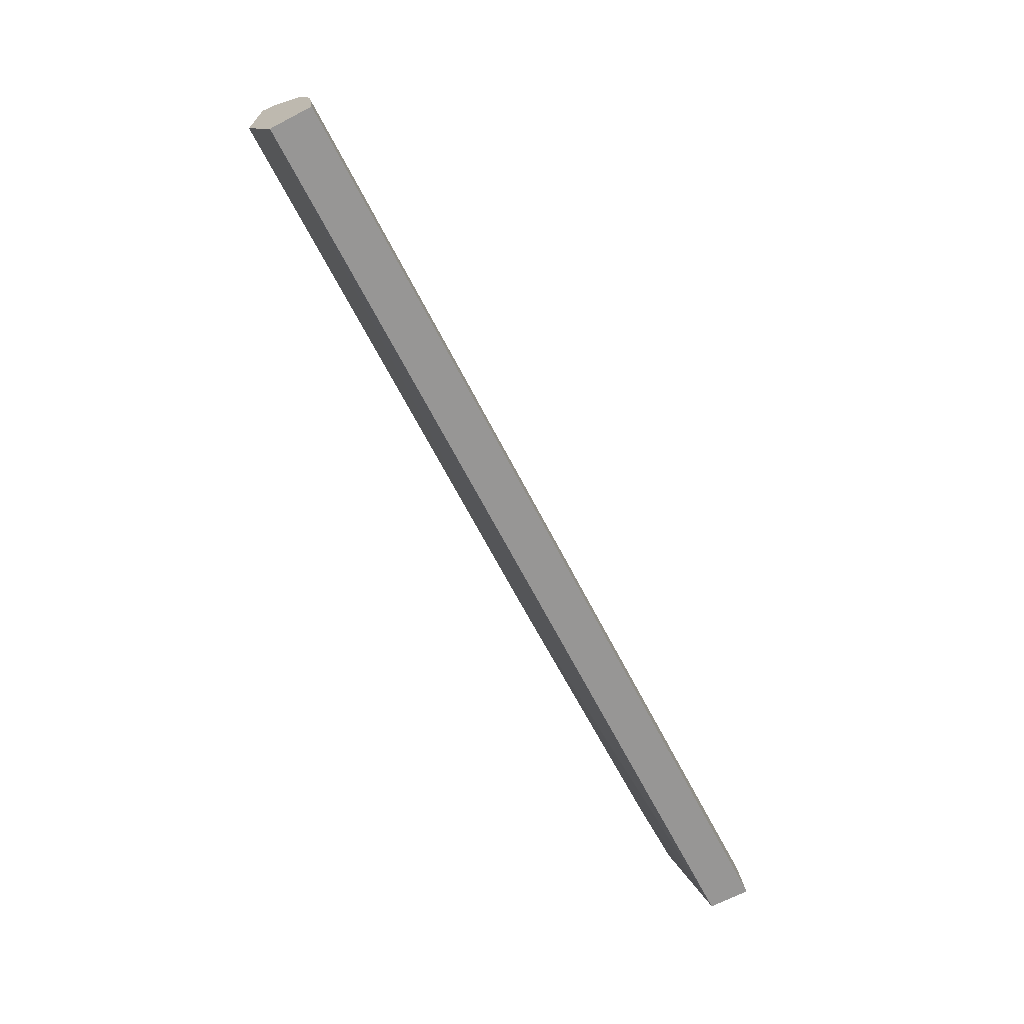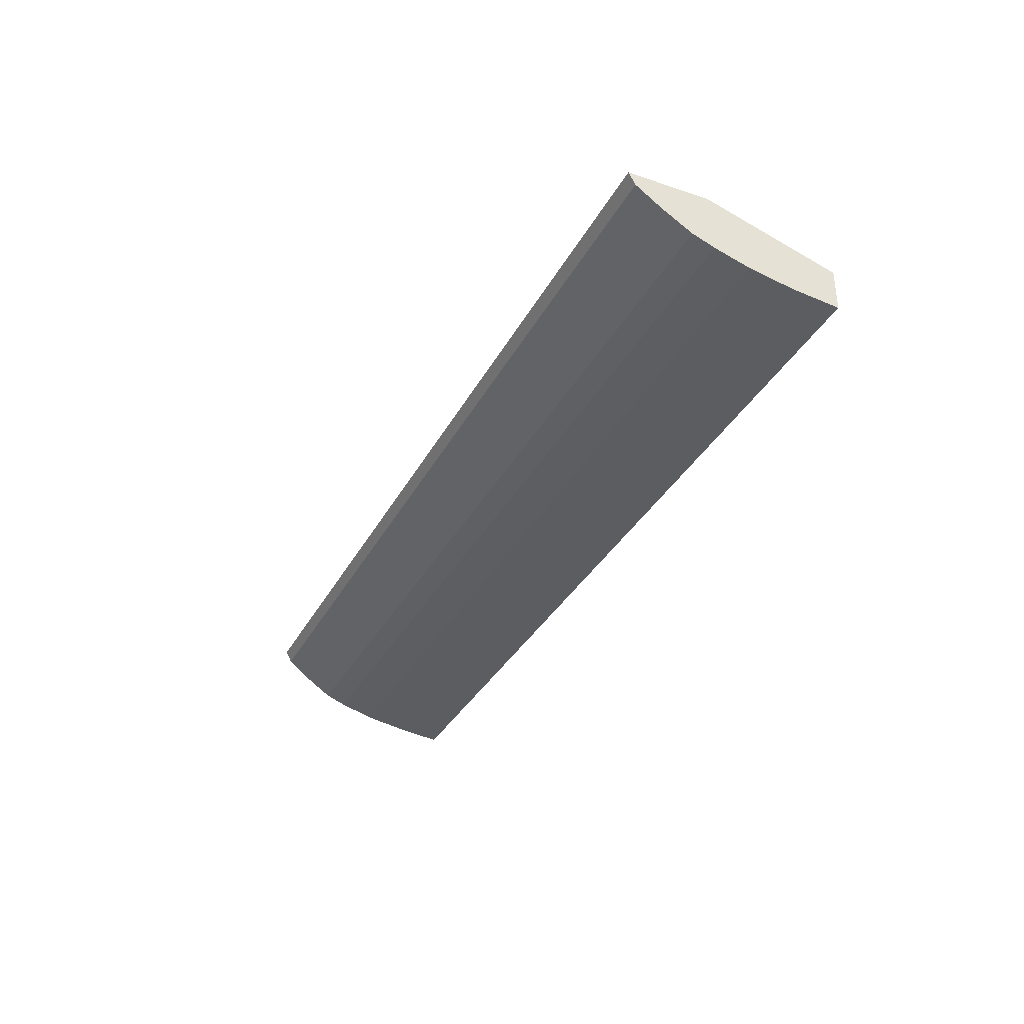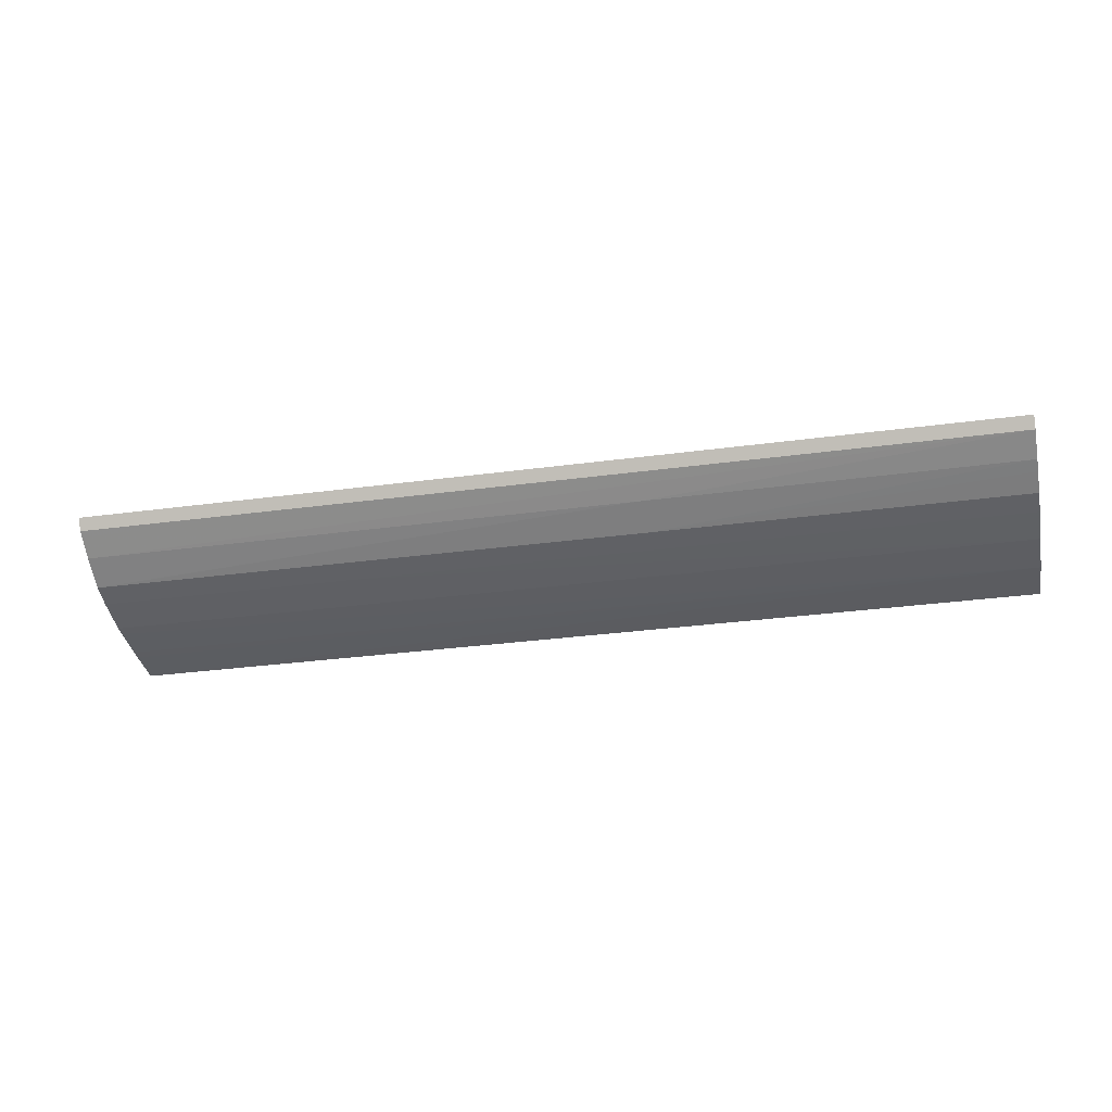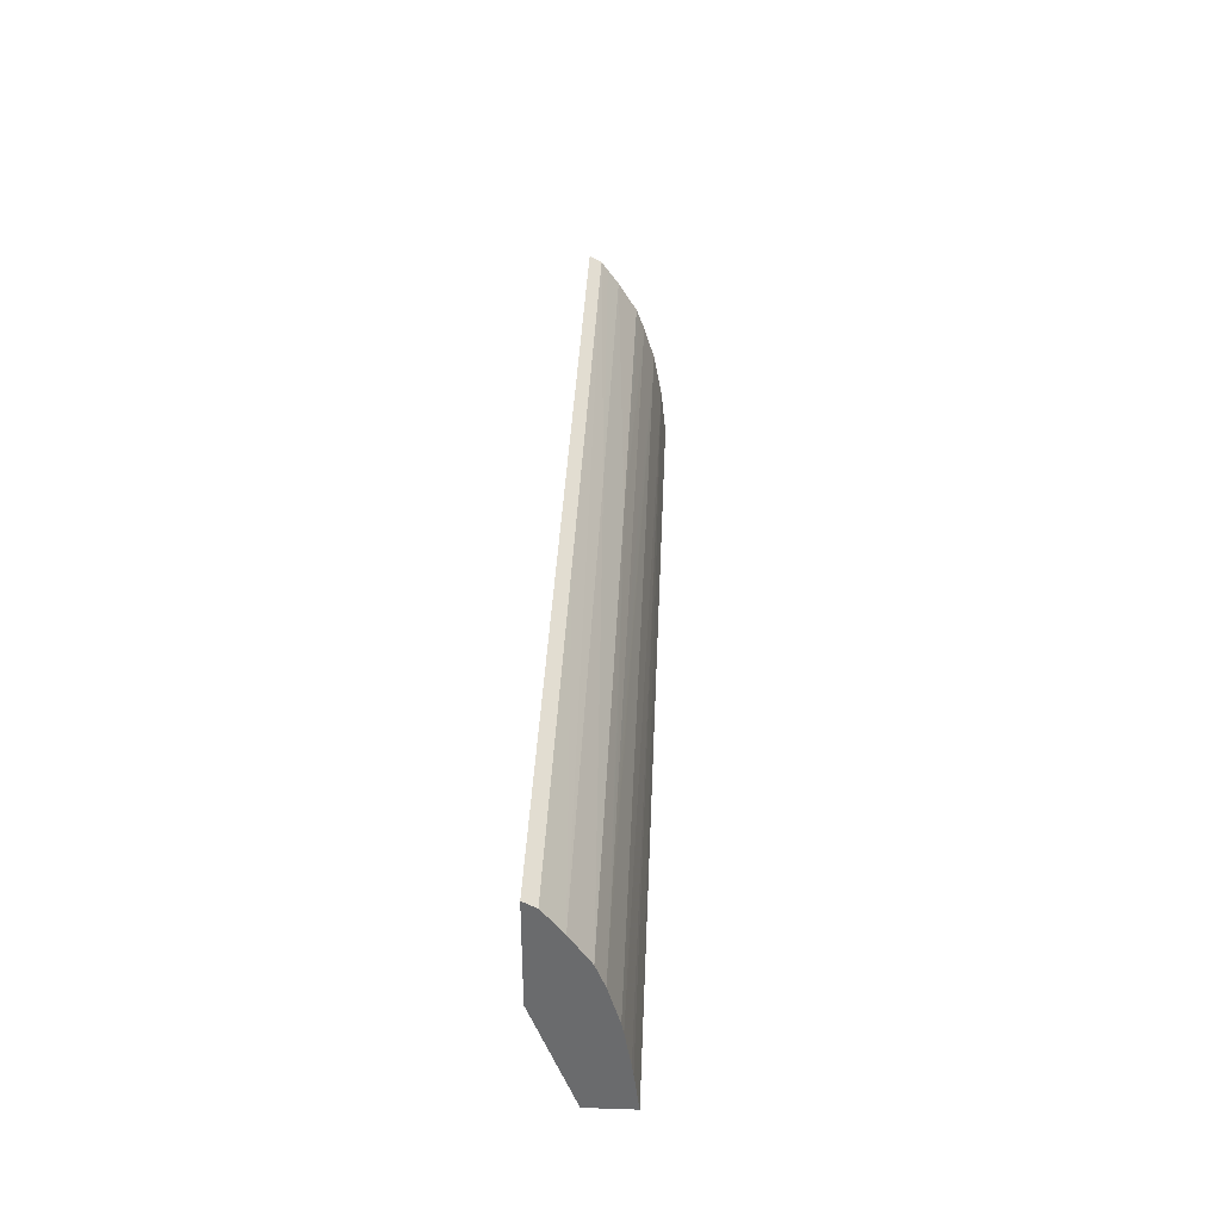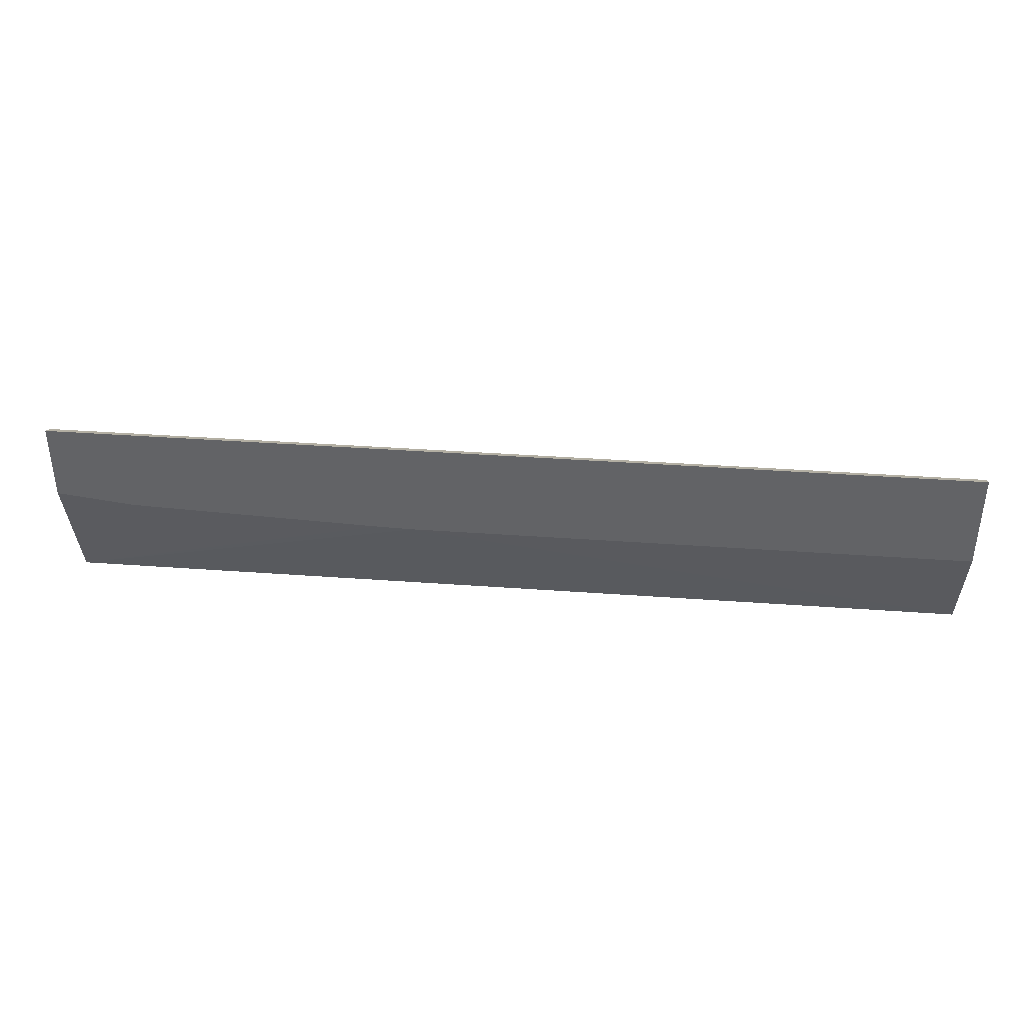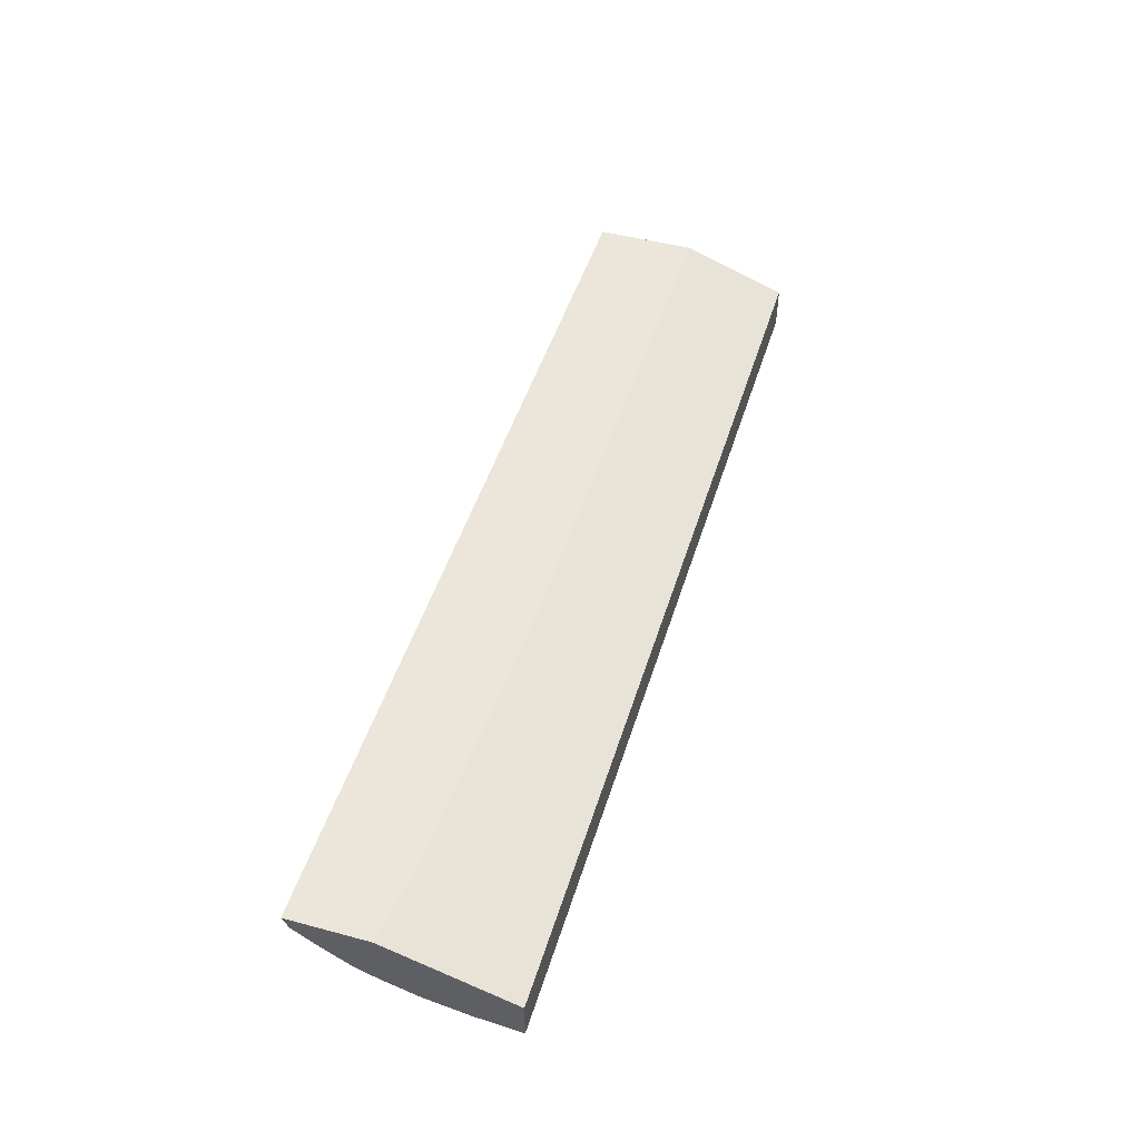
<metadata>
{"format":"obj","ext":"obj","renderer":"f3d","projection":"perspective","resolution":1024,"background":"white","views":[{"elev":-68.0,"azim":-62.5,"up":"+Z"},{"elev":-33.9,"azim":65.4,"up":"+Y"},{"elev":-28.4,"azim":11.8,"up":"+Y"},{"elev":36.5,"azim":-87.6,"up":"+Z"},{"elev":38.5,"azim":-174.8,"up":"+Z"},{"elev":47.6,"azim":106.8,"up":"+Y"}]}
</metadata>
<code>
v 0.001463 -0.1102 0.04868
v 0.001463 -0.1096 0.05414
v 0.001463 -0.1039 0.04868
v 0.1377 -0.1101 0.04868
v 0.1377 -0.1093 0.05555
v 0.001463 -0.1094 0.05555
v 0.001463 -0.09834 0.06404
v 0.08388 -0.09834 0.06405
v 0.1377 -0.1041 0.04868
v 0.1377 -0.1081 0.06178
v 0.1337 -0.1081 0.06178
v 0.05897 -0.1082 0.06178
v 0.04028 -0.1082 0.06178
v 0.001463 -0.1085 0.06037
v 0.001463 -0.09834 0.07867
v 0.08927 -0.09834 0.06419
v 0.1244 -0.09834 0.06559
v 0.1266 -0.09834 0.06572
v 0.1377 -0.09834 0.06712
v 0.1377 -0.1066 0.06675
v 0.1275 -0.1066 0.06678
v 0.09634 -0.1066 0.06684
v 0.05897 -0.1067 0.06691
v 0.04028 -0.1067 0.06694
v 0.02781 -0.1067 0.06696
v 0.01535 -0.1067 0.06698
v 0.00912 -0.1067 0.06699
v 0.001463 -0.1067 0.067
v 0.02158 -0.1082 0.06178
v 0.00912 -0.1083 0.06178
v 0.002877 -0.1083 0.06178
v 0.001463 -0.1083 0.06178
v 0.001463 -0.1001 0.07774
v 0.05897 -0.1001 0.07774
v 0.09011 -0.09834 0.07868
v 0.1377 -0.09834 0.07868
v 0.1377 -0.1058 0.06875
v 0.08388 -0.1055 0.06998
v 0.07765 -0.1055 0.06999
v 0.001463 -0.1058 0.06942
v 0.001463 -0.1007 0.07695
v 0.001463 -0.1028 0.07424
v 0.1026 -0.1001 0.07775
v 0.1377 -0.1001 0.07775
v 0.1377 -0.1054 0.06987
v 0.1377 -0.1036 0.07267
v 0.1377 -0.1027 0.07424
v 0.08388 -0.1028 0.07424
v 0.002877 -0.1055 0.07012
v 0.001463 -0.1055 0.07012
v 0.001463 -0.1034 0.07331
v 0.002877 -0.1028 0.07424
v 0.1377 -0.101 0.07649
f 1 2 6
f 1 6 14
f 1 14 32
f 1 32 28
f 1 28 40
f 1 40 50
f 1 50 51
f 1 51 42
f 1 42 41
f 1 41 33
f 1 33 15
f 1 15 7
f 1 7 3
f 1 3 9
f 1 9 4
f 1 4 5
f 1 5 2
f 2 5 6
f 3 7 8
f 3 8 9
f 4 9 19
f 4 19 36
f 4 36 44
f 4 44 53
f 4 53 47
f 4 47 46
f 4 46 45
f 4 45 37
f 4 37 20
f 4 20 10
f 4 10 5
f 5 10 11
f 5 11 12
f 5 12 13
f 5 13 14
f 5 14 6
f 7 15 35
f 7 35 36
f 7 36 19
f 7 19 18
f 7 18 17
f 7 17 16
f 7 16 8
f 8 16 9
f 9 16 17
f 9 17 18
f 9 18 19
f 10 20 21
f 10 21 22
f 10 22 23
f 10 23 24
f 10 24 25
f 10 25 26
f 10 26 27
f 10 27 11
f 11 27 28
f 11 28 12
f 12 28 13
f 13 28 29
f 13 29 14
f 14 29 30
f 14 30 31
f 14 31 32
f 15 33 34
f 15 34 35
f 20 37 38
f 20 38 21
f 21 38 22
f 22 38 23
f 23 38 24
f 24 38 25
f 25 38 26
f 26 38 27
f 27 38 28
f 28 38 39
f 28 39 40
f 28 32 31
f 28 31 30
f 28 30 29
f 33 41 34
f 34 41 42
f 34 42 43
f 34 43 35
f 35 43 36
f 36 43 44
f 37 45 38
f 38 45 46
f 38 46 47
f 38 47 48
f 38 48 39
f 39 48 49
f 39 49 40
f 40 49 50
f 42 51 52
f 42 52 44
f 42 44 43
f 44 48 53
f 44 52 48
f 47 53 48
f 48 52 51
f 48 51 50
f 48 50 49

</code>
